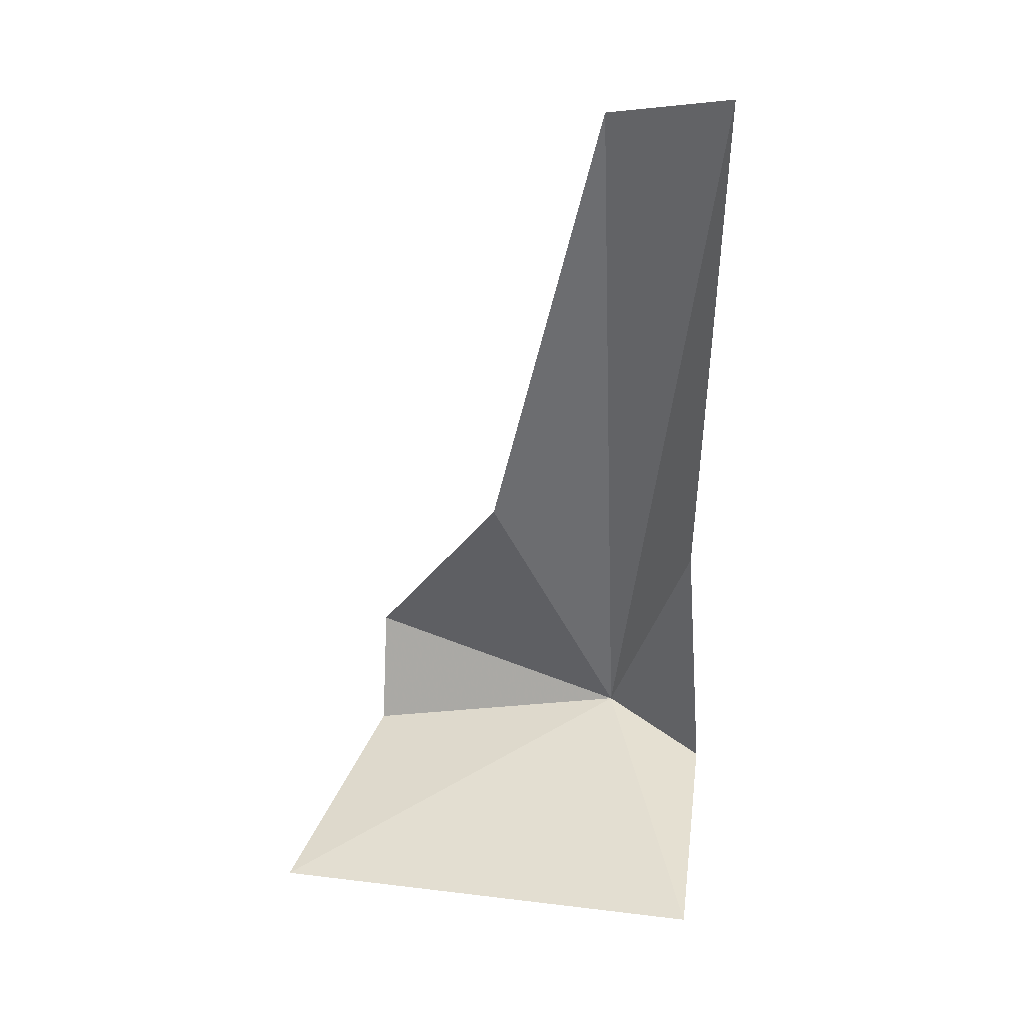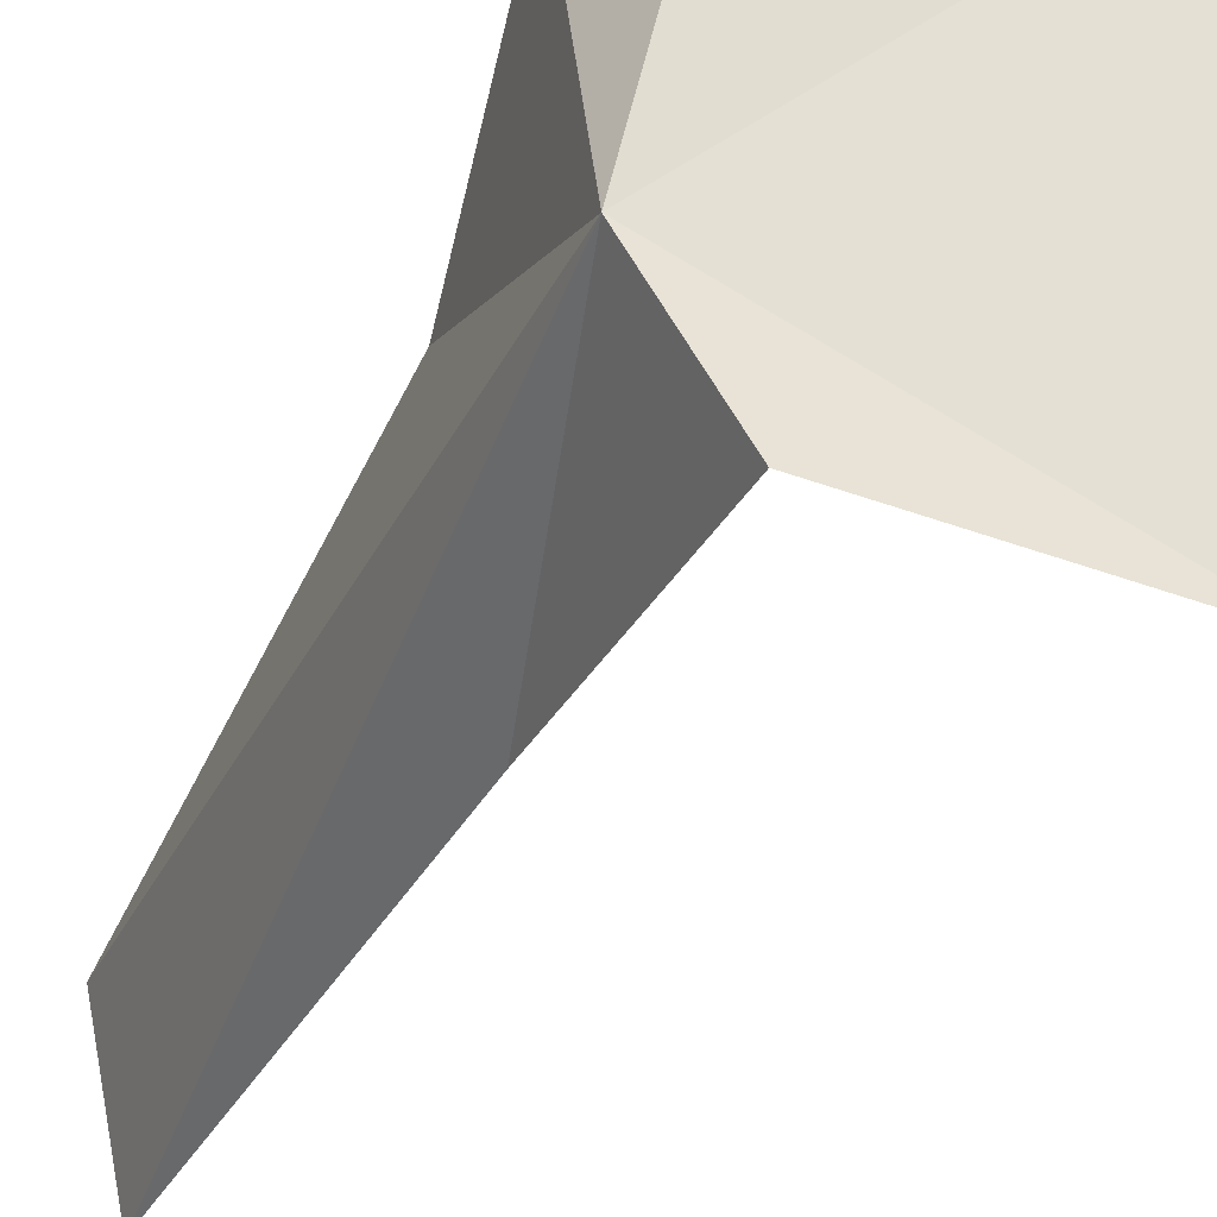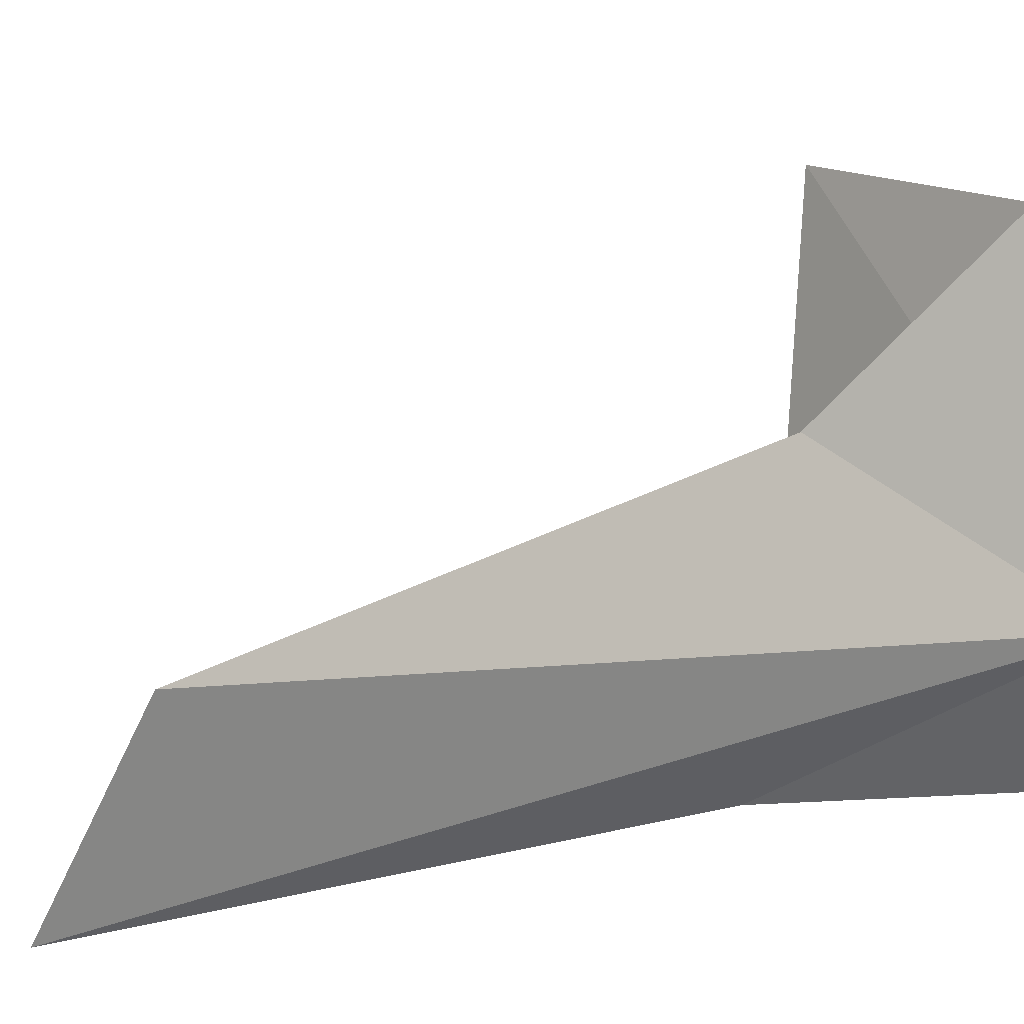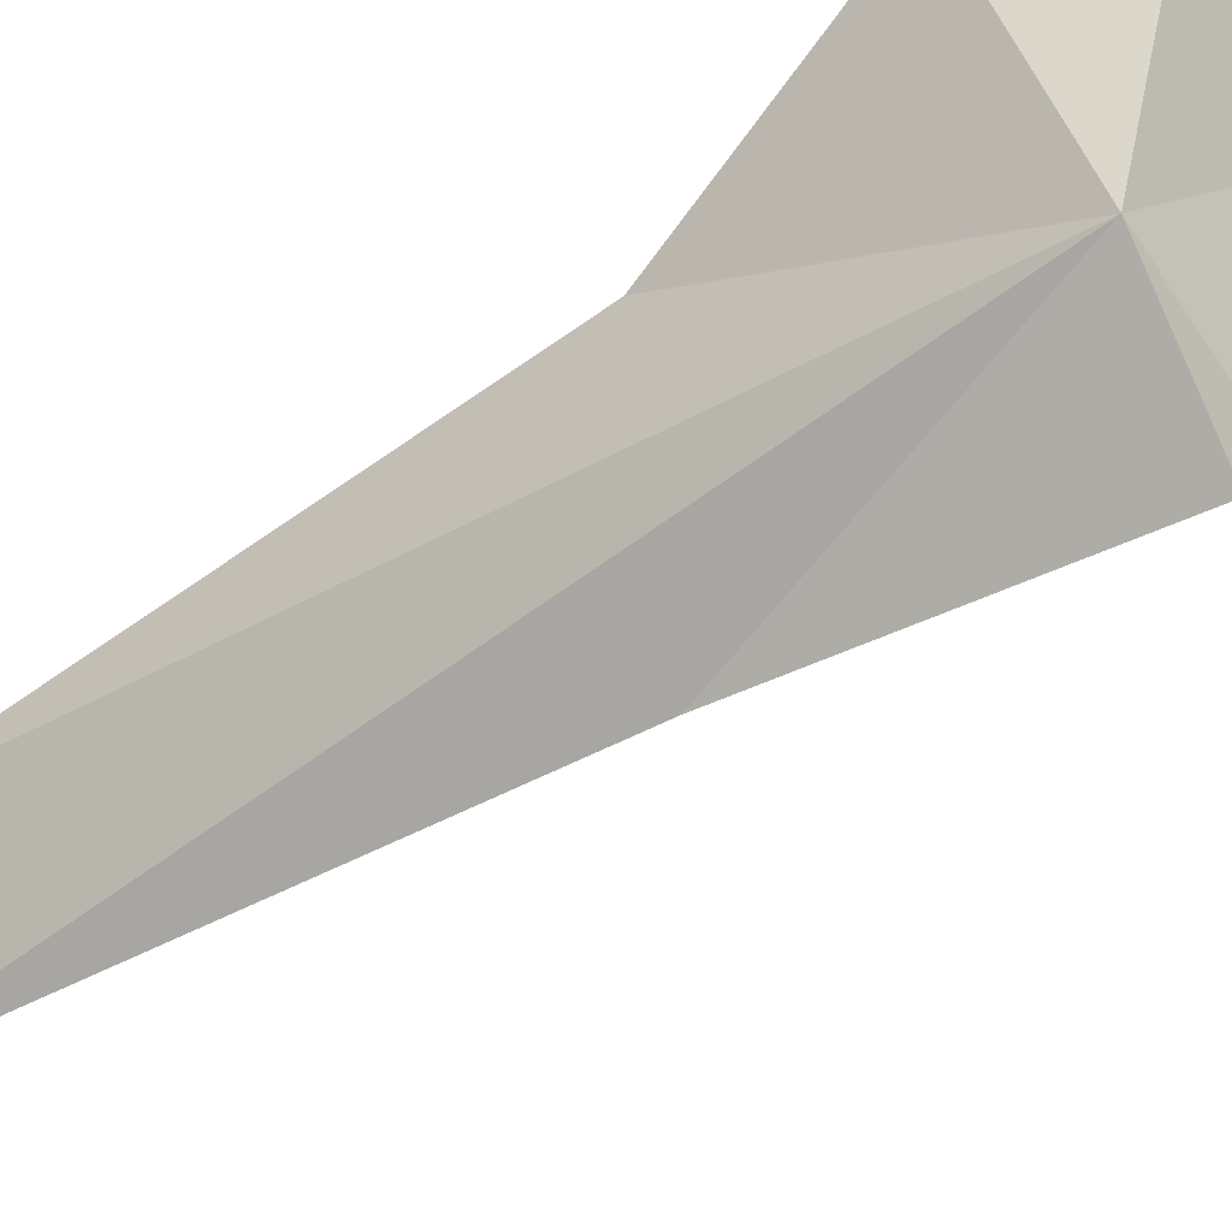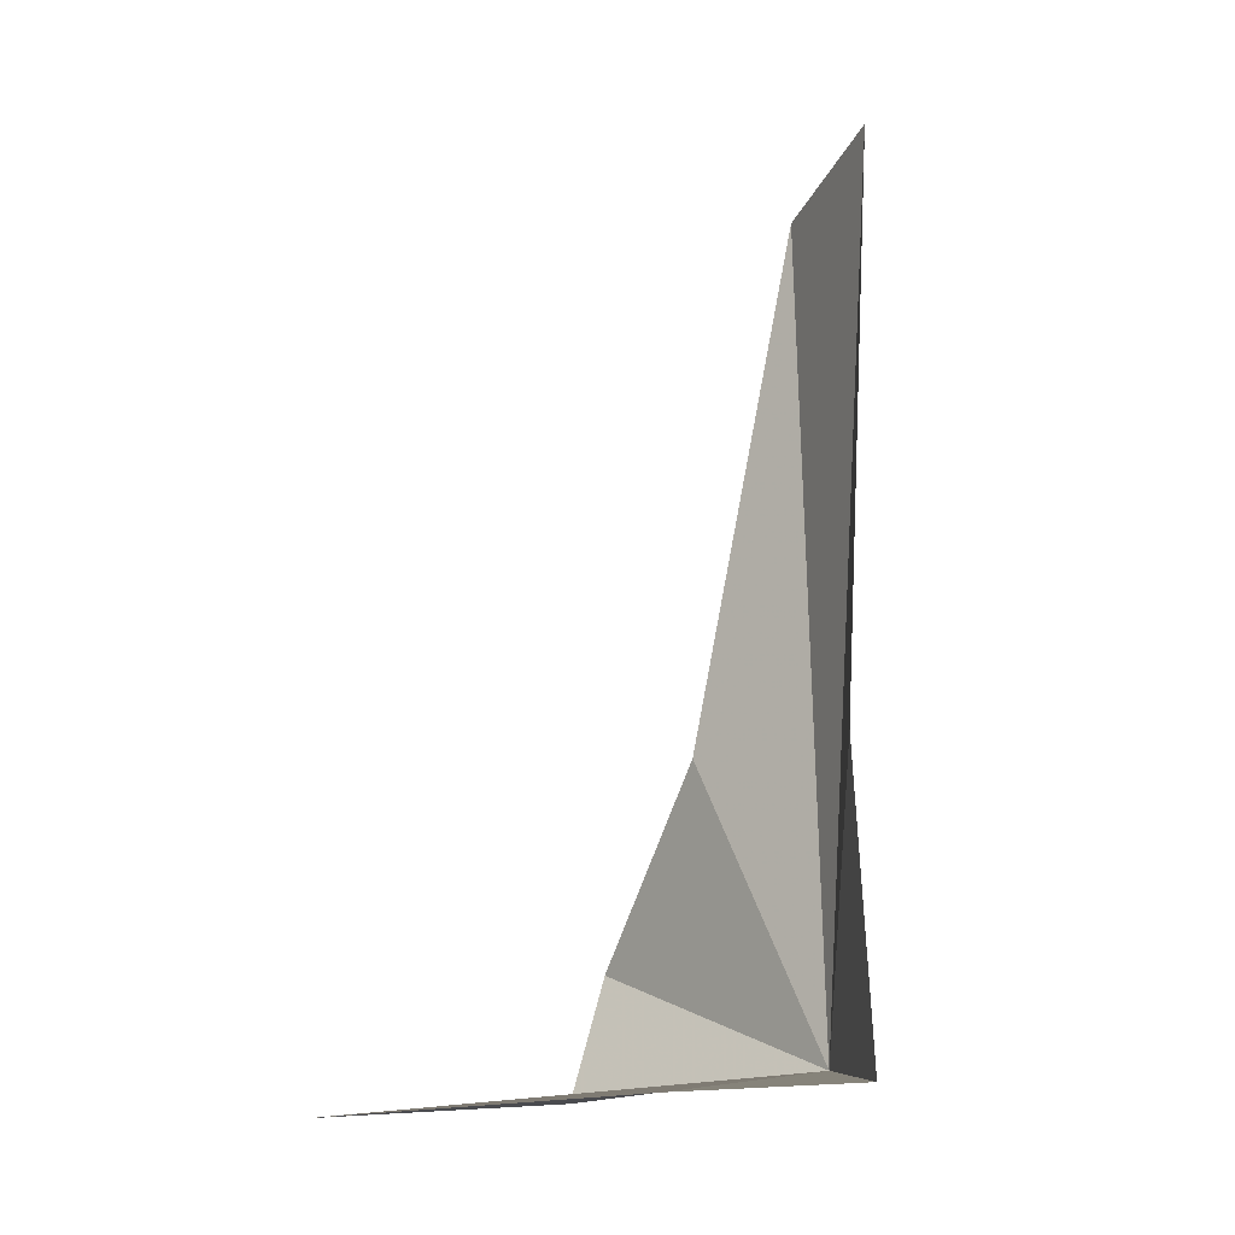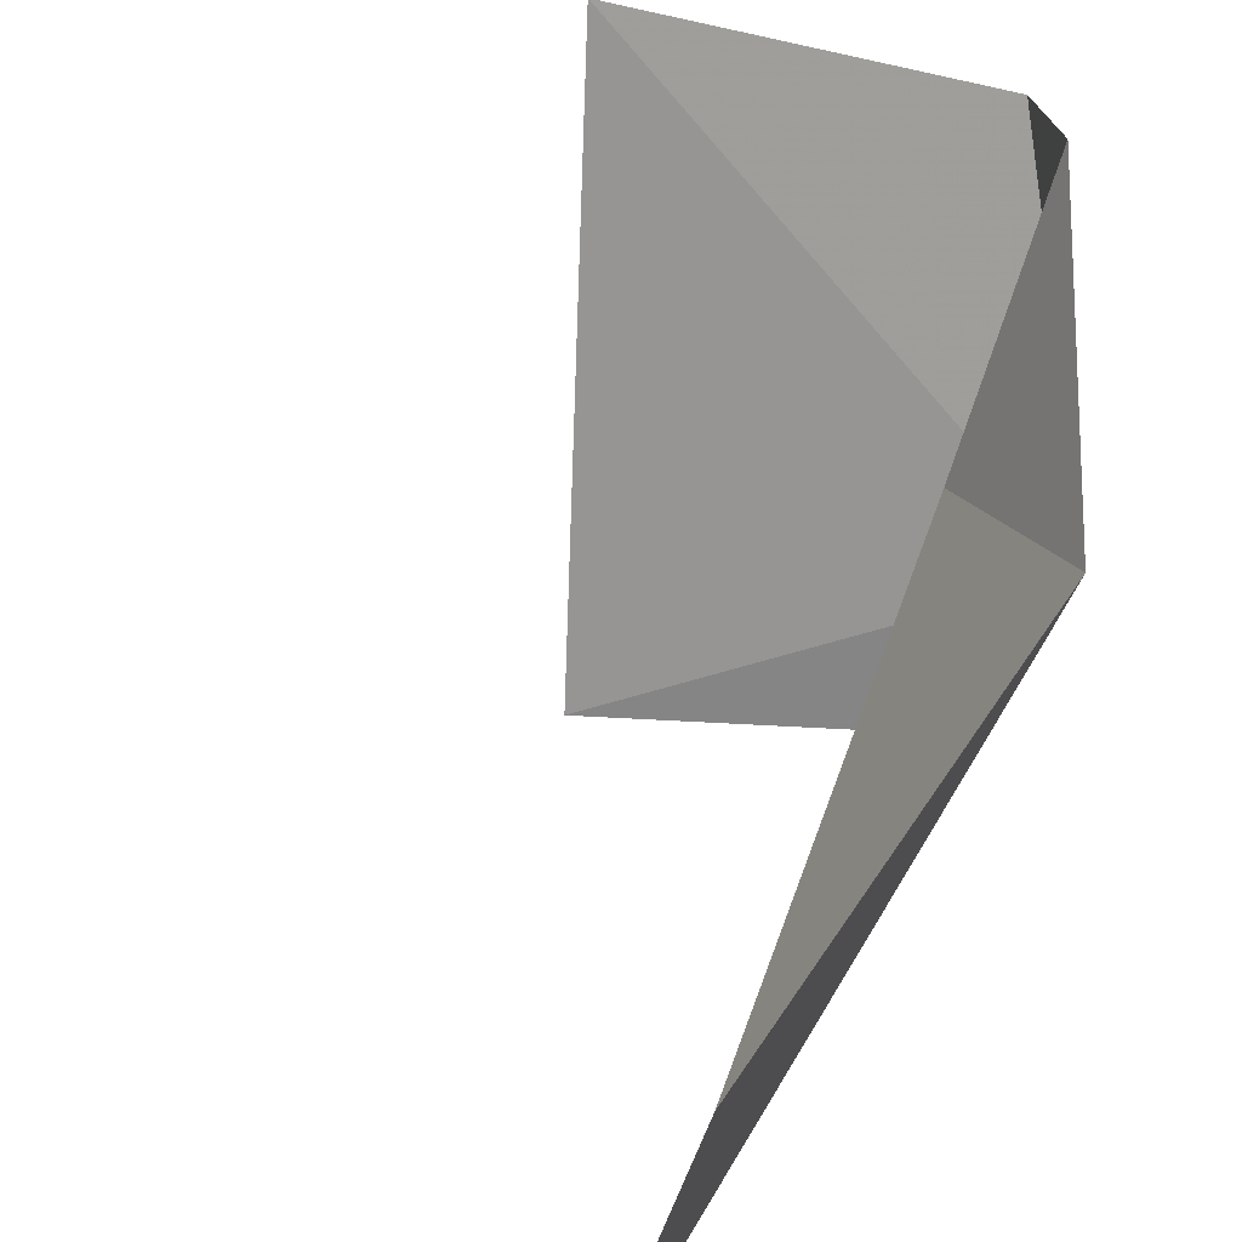
<metadata>
{"format":"obj","ext":"obj","renderer":"f3d","projection":"perspective","resolution":1024,"background":"white","views":[{"elev":36.1,"azim":-78.1,"up":"+Z"},{"elev":-34.4,"azim":157.4,"up":"+Y"},{"elev":4.4,"azim":48.5,"up":"+Y"},{"elev":-41.3,"azim":126.3,"up":"+Y"},{"elev":-10.0,"azim":-42.6,"up":"+Z"},{"elev":20.7,"azim":17.8,"up":"+Y"}]}
</metadata>
<code>
v 114.1 124.9 0.5357
v 109.8 129.1 0.0003022
v 109.8 123.1 0.4292
v 114.1 125.3 10.69
v 113.5 123.6 11.28
v 113.4 128.6 0.08701
v 114 128.6 1.649
v 113.2 123.7 4.243
v 113.2 123.4 0.4579
v 113.8 126.8 4.216
f 1 3 2
f 1 2 6
f 1 6 7
f 1 8 9
f 1 7 10
f 1 10 4
f 1 5 8
f 1 9 3
f 1 4 5

</code>
